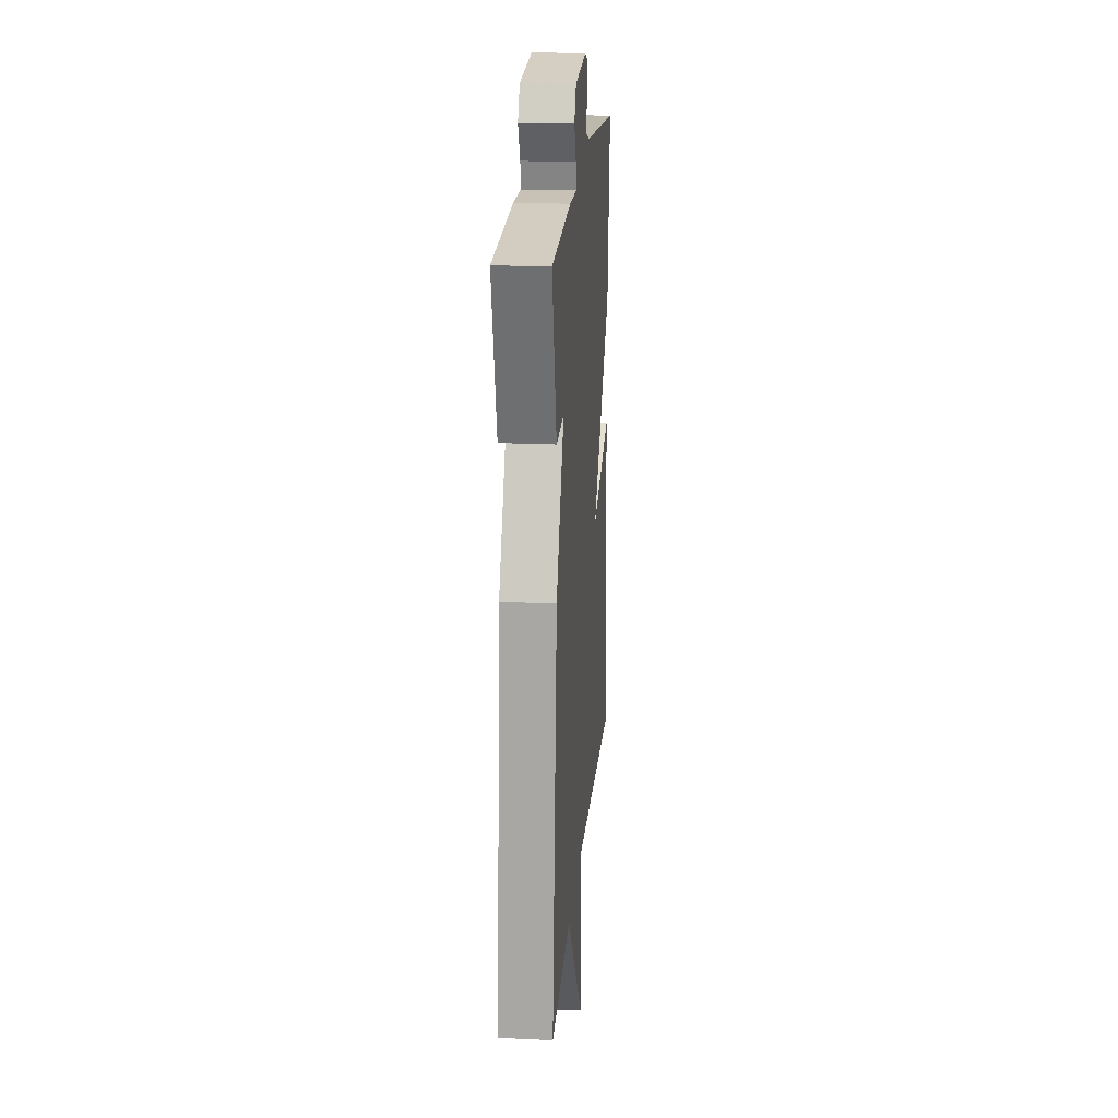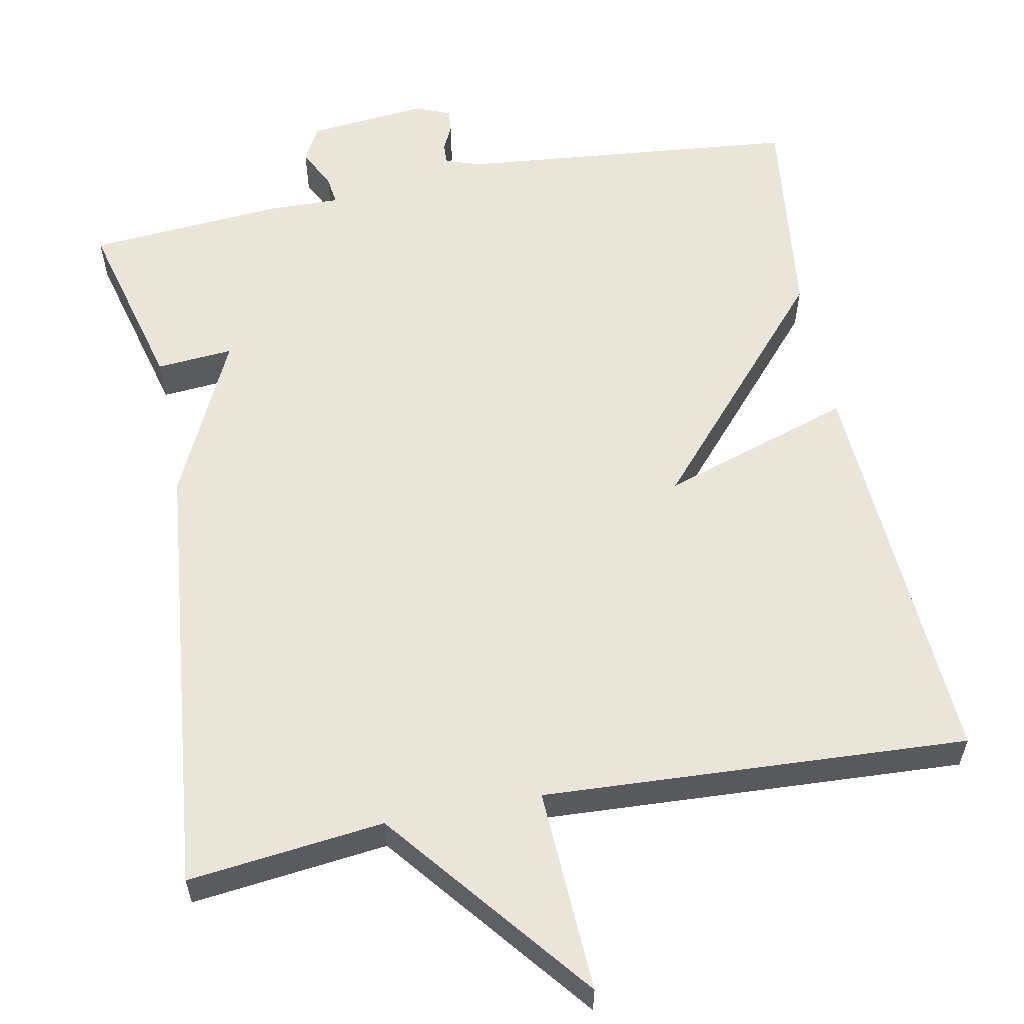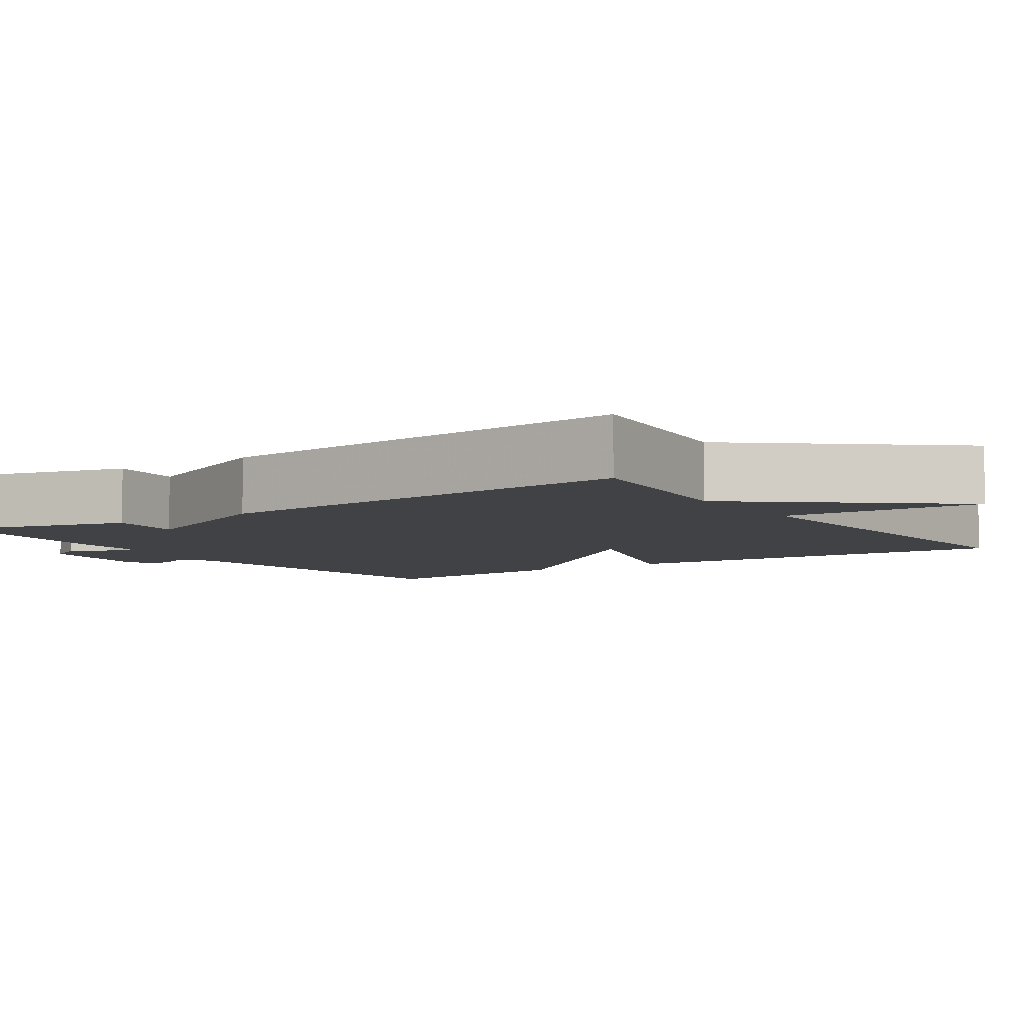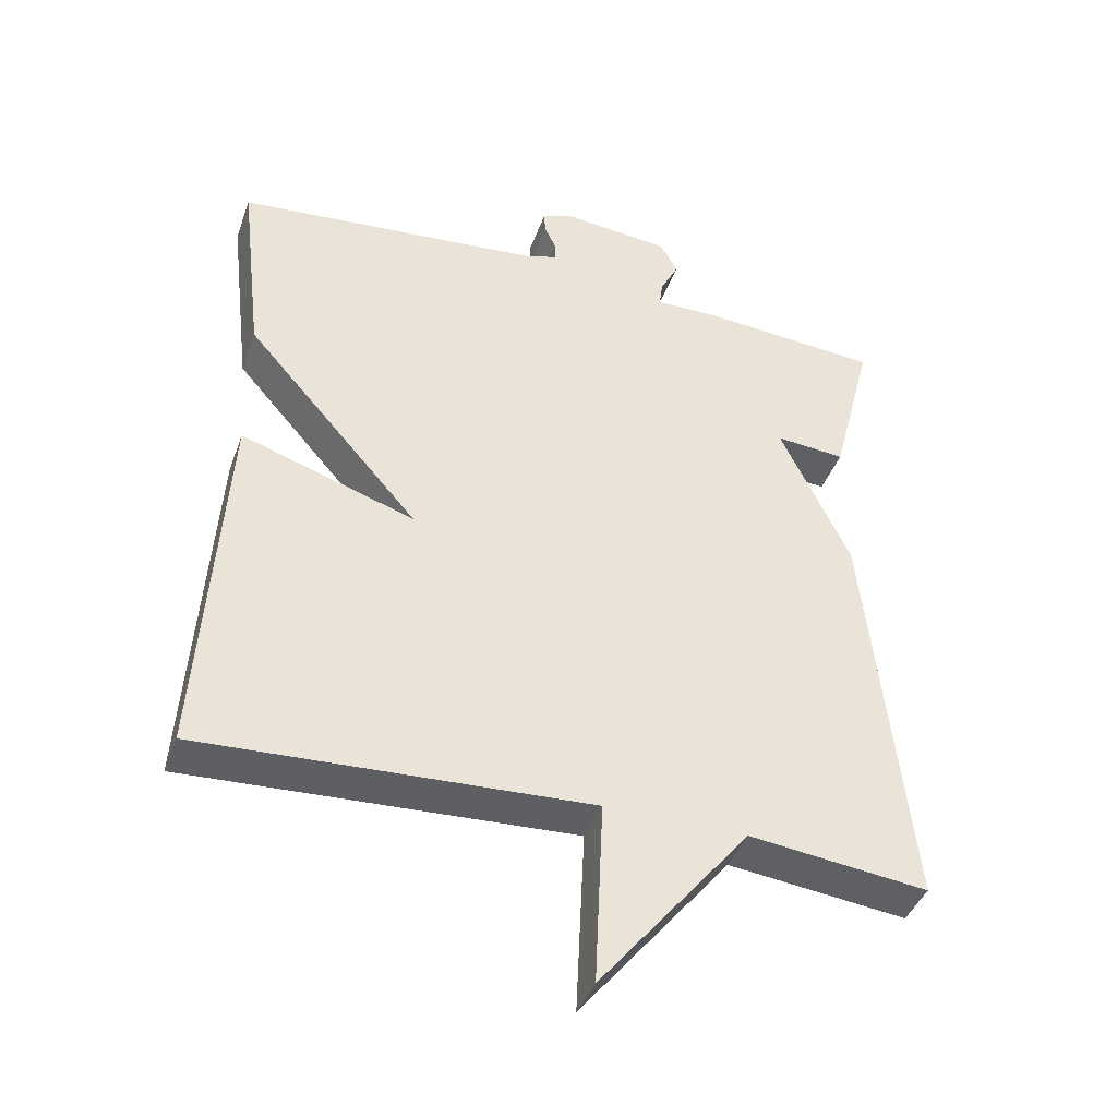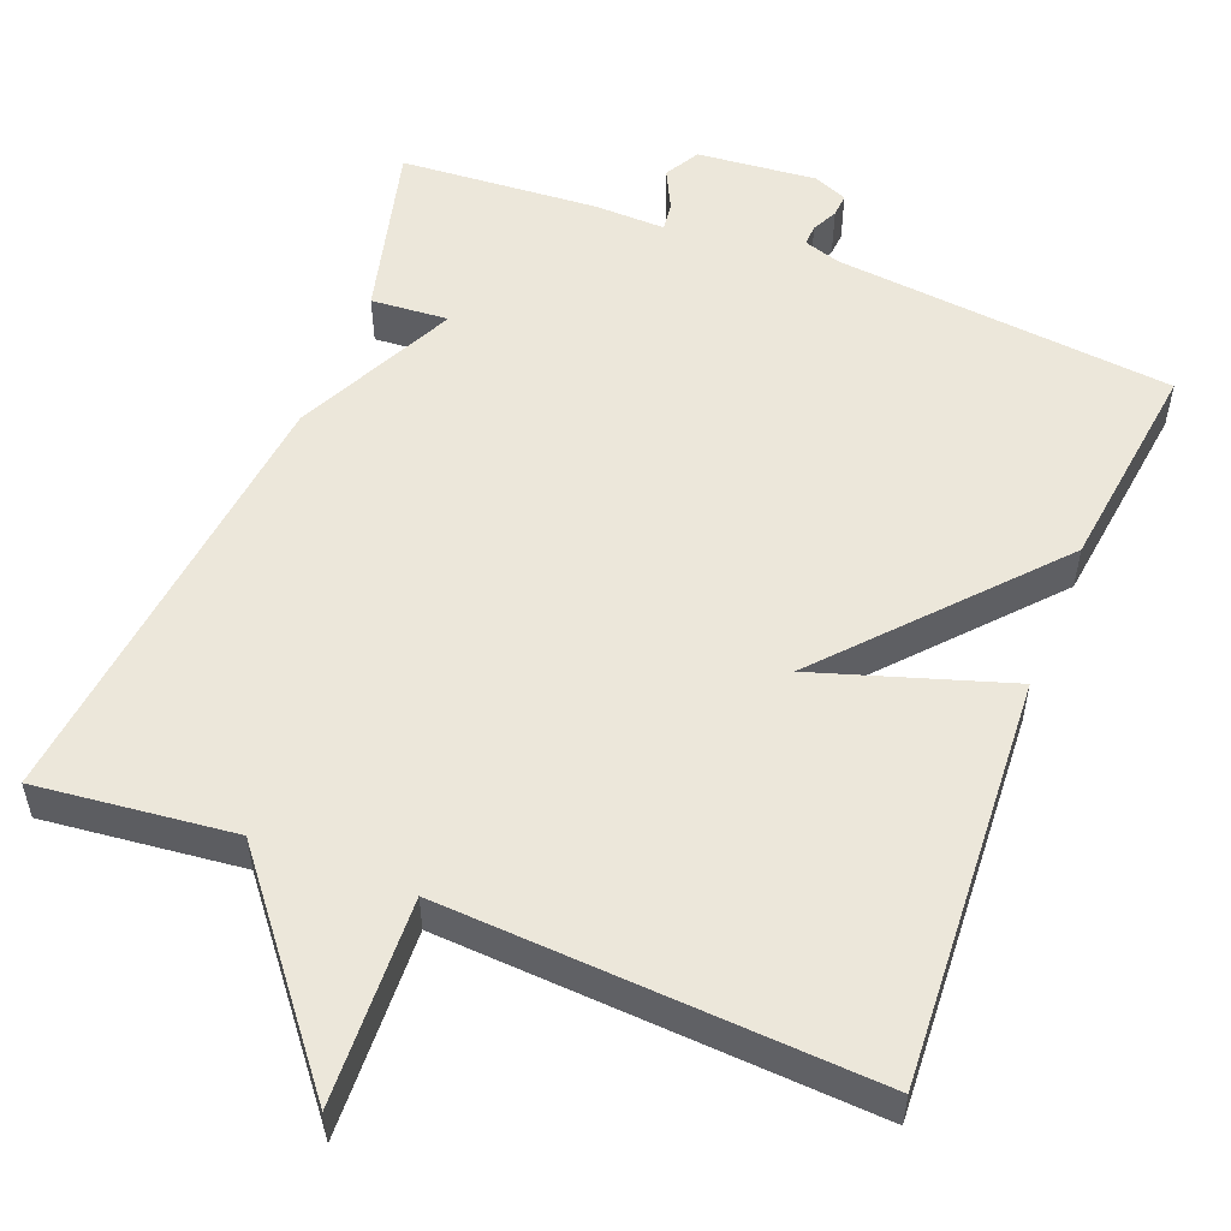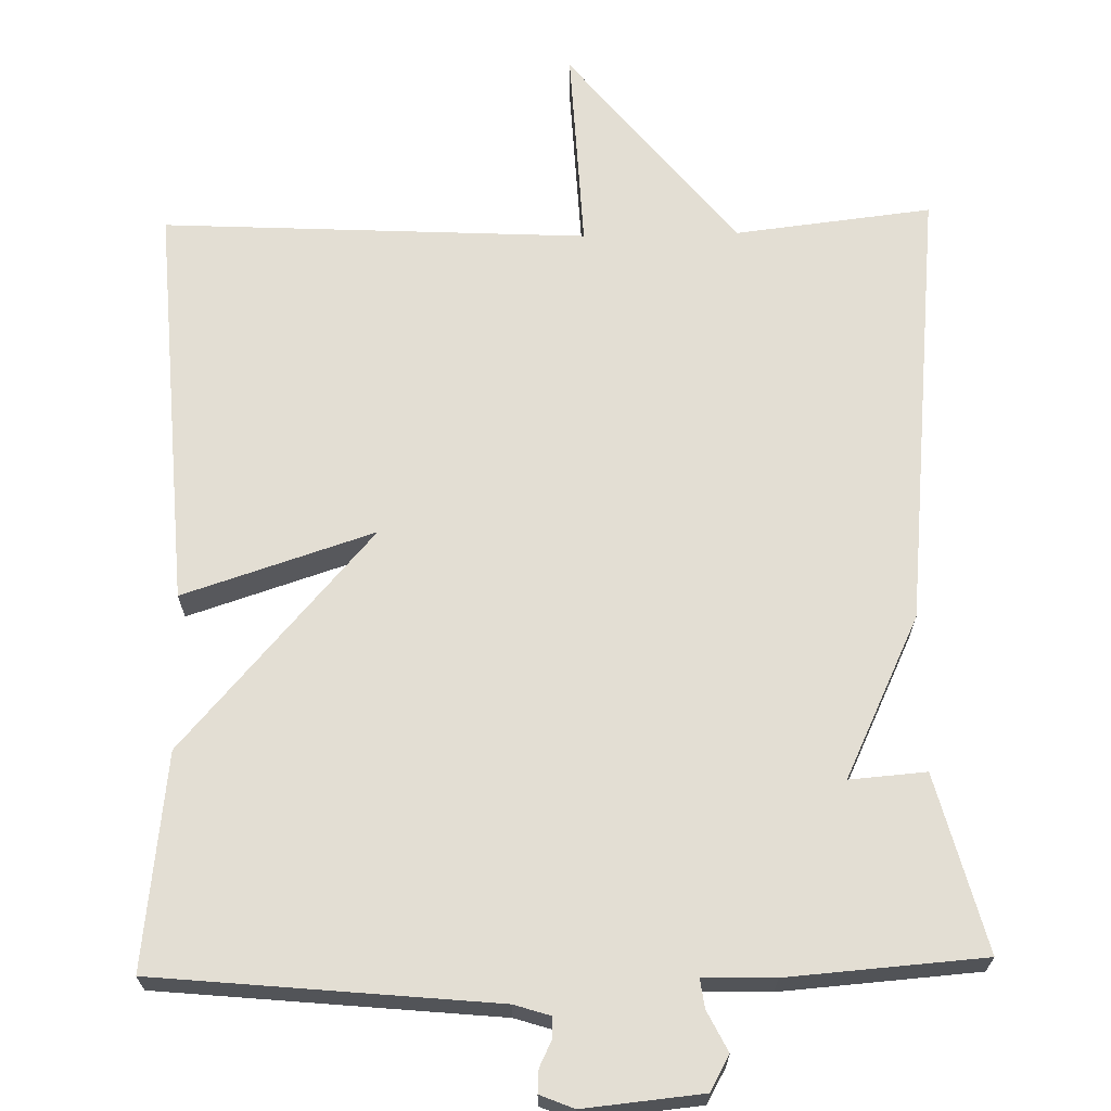
<metadata>
{"format":"obj","ext":"obj","renderer":"f3d","projection":"perspective","resolution":1024,"background":"white","views":[{"elev":20.2,"azim":94.9,"up":"+Z"},{"elev":58.6,"azim":169.0,"up":"+Y"},{"elev":-6.1,"azim":123.7,"up":"+Y"},{"elev":-41.7,"azim":-19.1,"up":"+Z"},{"elev":53.8,"azim":-158.3,"up":"+Y"},{"elev":67.2,"azim":-1.3,"up":"+Y"}]}
</metadata>
<code>
v 0.5 0.07 0.5
v 0.441 0.07 0.272
v 0.342 0.07 0.28
v 0.441 0.07 0.072
v 0.5 0.07 -0.5
v 0.247 0.07 -0.471
v 0.035 0.07 -0.734
v 0.047 0.07 -0.471
v -0.5 0.07 -0.5
v -0.467 0.07 0.024
v -0.221 0.07 -0.056
v -0.467 0.07 0.224
v -0.5 0.07 0.5
v -0.064 0.07 0.543
v -0.017 0.07 0.558
v -0.018 0.07 0.585
v -0.034 0.07 0.618
v -0.036 0.07 0.648
v 0.008 0.07 0.666
v 0.161 0.07 0.651
v 0.186 0.07 0.606
v 0.16 0.07 0.554
v 0.155 0.07 0.517
v 0.247 0.07 0.519
v 0.5 0 0.5
v 0.441 0 0.272
v 0.342 0 0.28
v 0.441 0 0.072
v 0.5 0 -0.5
v 0.247 0 -0.471
v 0.035 0 -0.734
v 0.047 0 -0.471
v -0.5 0 -0.5
v -0.467 0 0.024
v -0.221 0 -0.056
v -0.467 0 0.224
v -0.5 0 0.5
v -0.064 0 0.543
v -0.017 0 0.558
v -0.018 0 0.585
v -0.034 0 0.618
v -0.036 0 0.648
v 0.008 0 0.666
v 0.161 0 0.651
v 0.186 0 0.606
v 0.16 0 0.554
v 0.155 0 0.517
v 0.247 0 0.519
f 1 2 3
f 24 1 3
f 23 24 3
f 20 21 22
f 19 20 22
f 18 19 22
f 17 18 22
f 16 17 22
f 15 16 22 23
f 4 5 6
f 3 4 6
f 23 3 6
f 15 23 6
f 14 15 6
f 13 14 6
f 12 13 6
f 11 12 6
f 8 9 10 11
f 6 7 8
f 6 8 11
f 27 26 25
f 27 25 48
f 27 48 47
f 46 45 44
f 46 44 43
f 46 43 42
f 46 42 41
f 46 41 40
f 47 46 40 39
f 30 29 28
f 30 28 27
f 30 27 47
f 30 47 39
f 30 39 38
f 30 38 37
f 30 37 36
f 30 36 35
f 35 34 33 32
f 32 31 30
f 35 32 30
f 1 25 26 2
f 2 26 27 3
f 3 27 28 4
f 4 28 29 5
f 5 29 30 6
f 6 30 31 7
f 7 31 32 8
f 8 32 33 9
f 9 33 34 10
f 10 34 35 11
f 11 35 36 12
f 12 36 37 13
f 13 37 38 14
f 14 38 39 15
f 15 39 40 16
f 16 40 41 17
f 17 41 42 18
f 18 42 43 19
f 19 43 44 20
f 20 44 45 21
f 21 45 46 22
f 22 46 47 23
f 23 47 48 24
f 24 48 25 1

</code>
